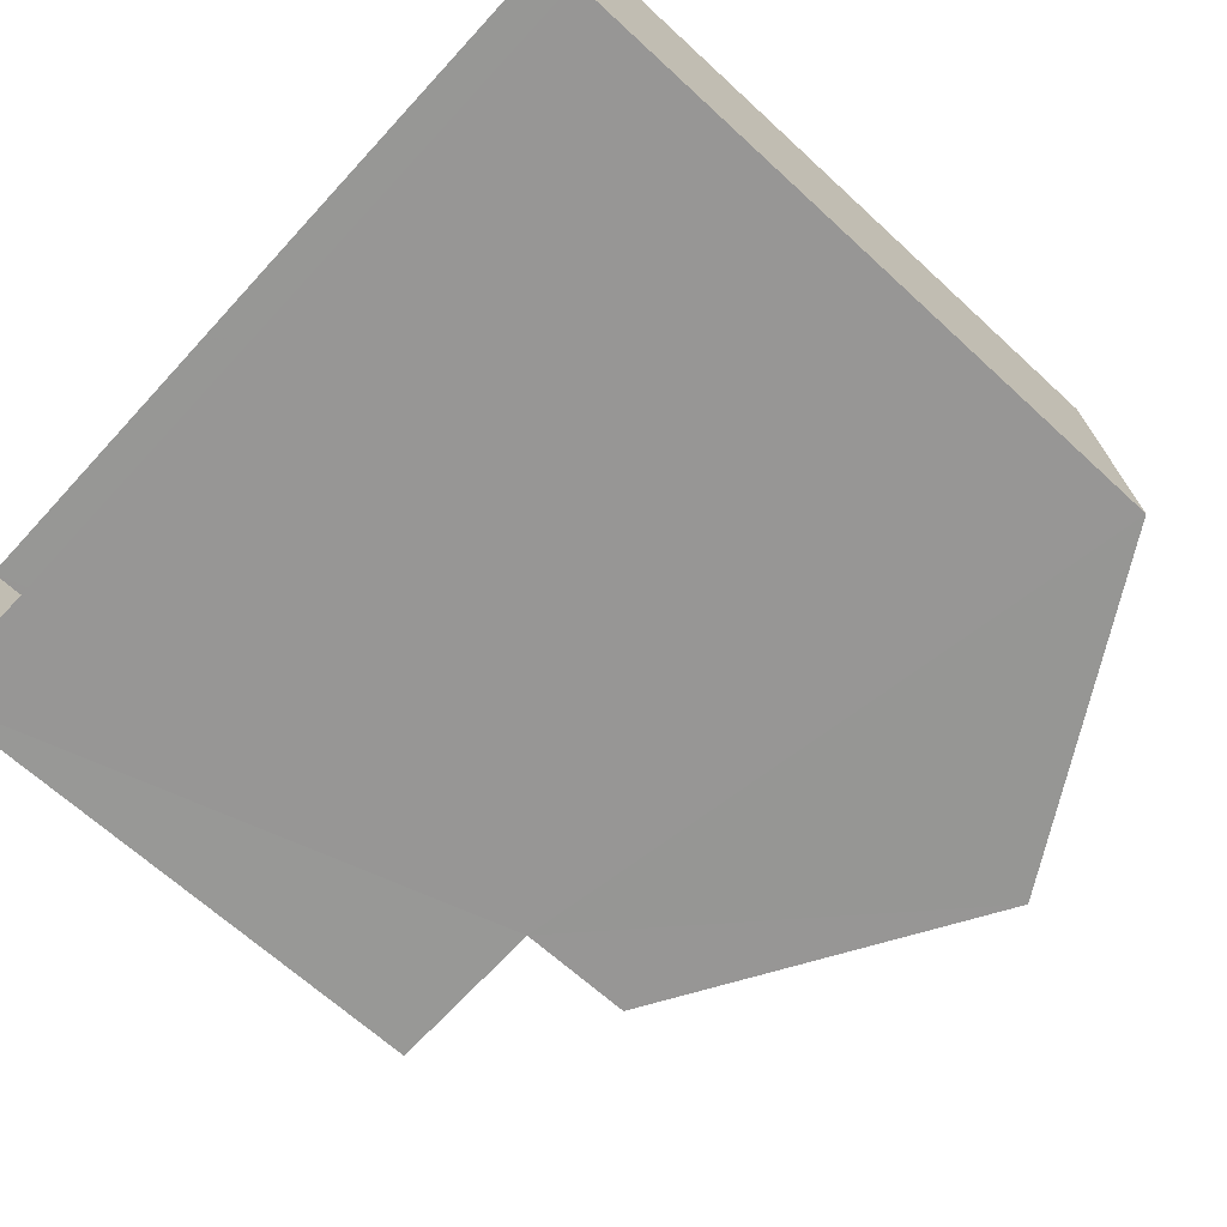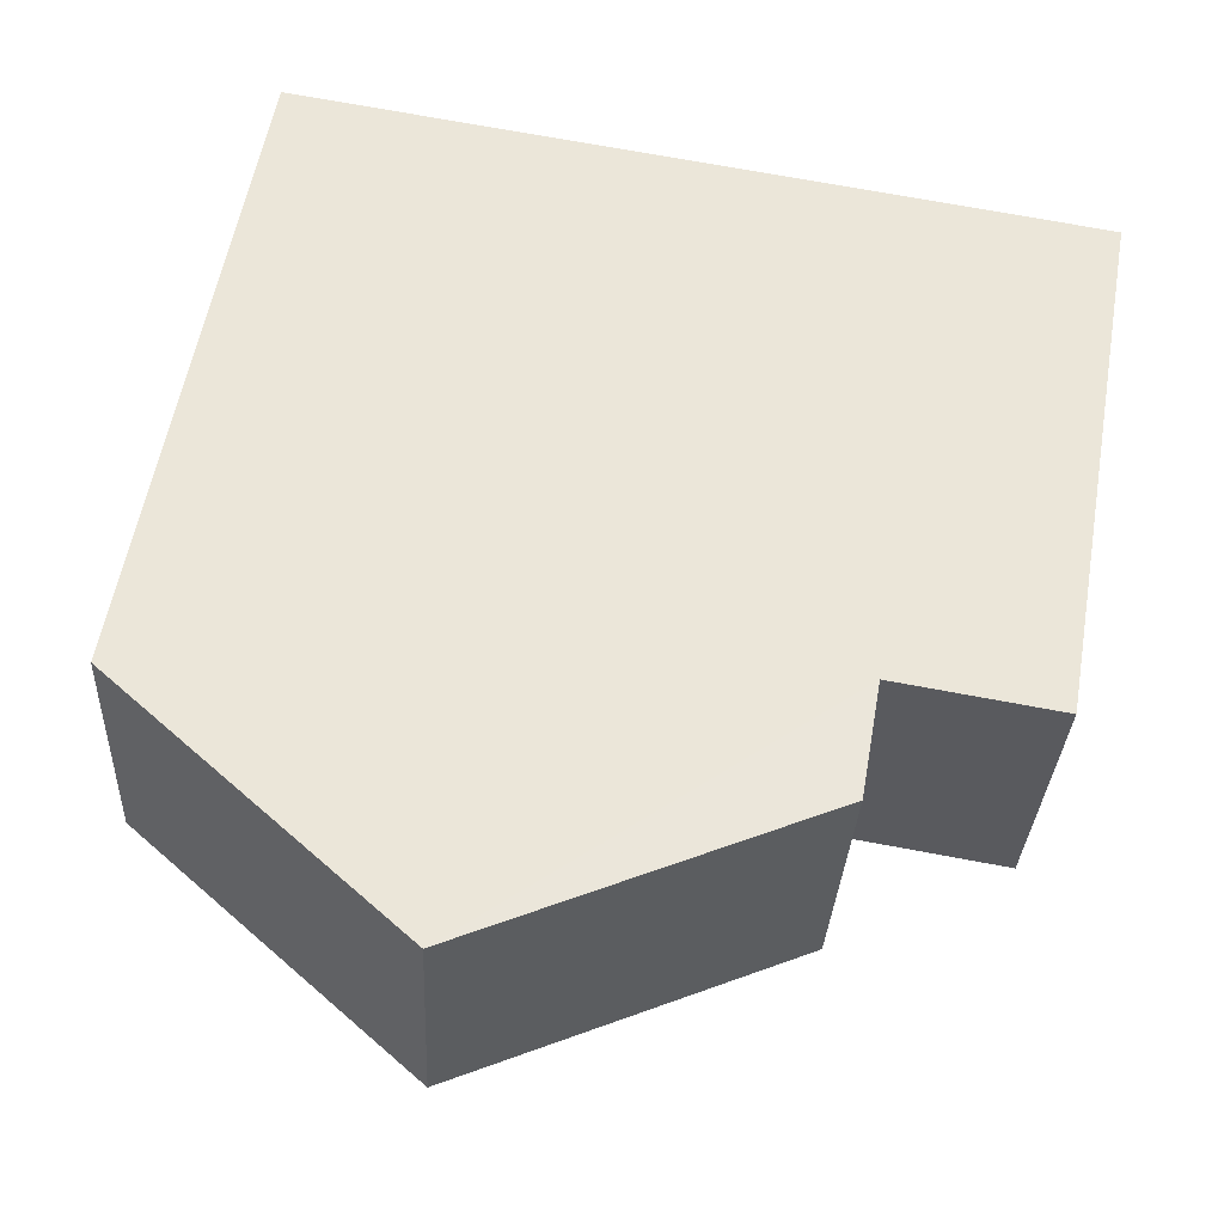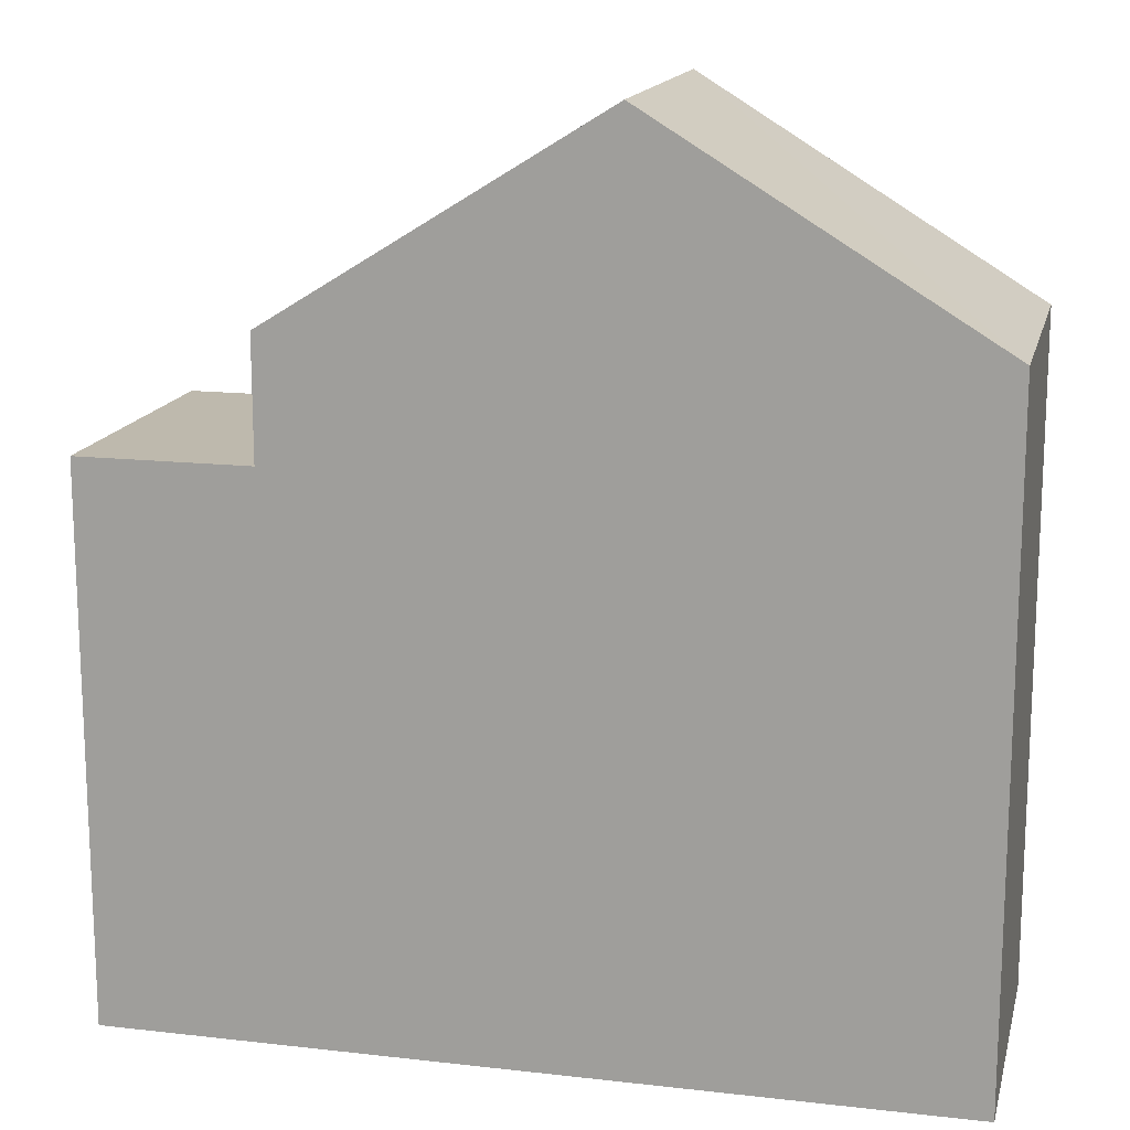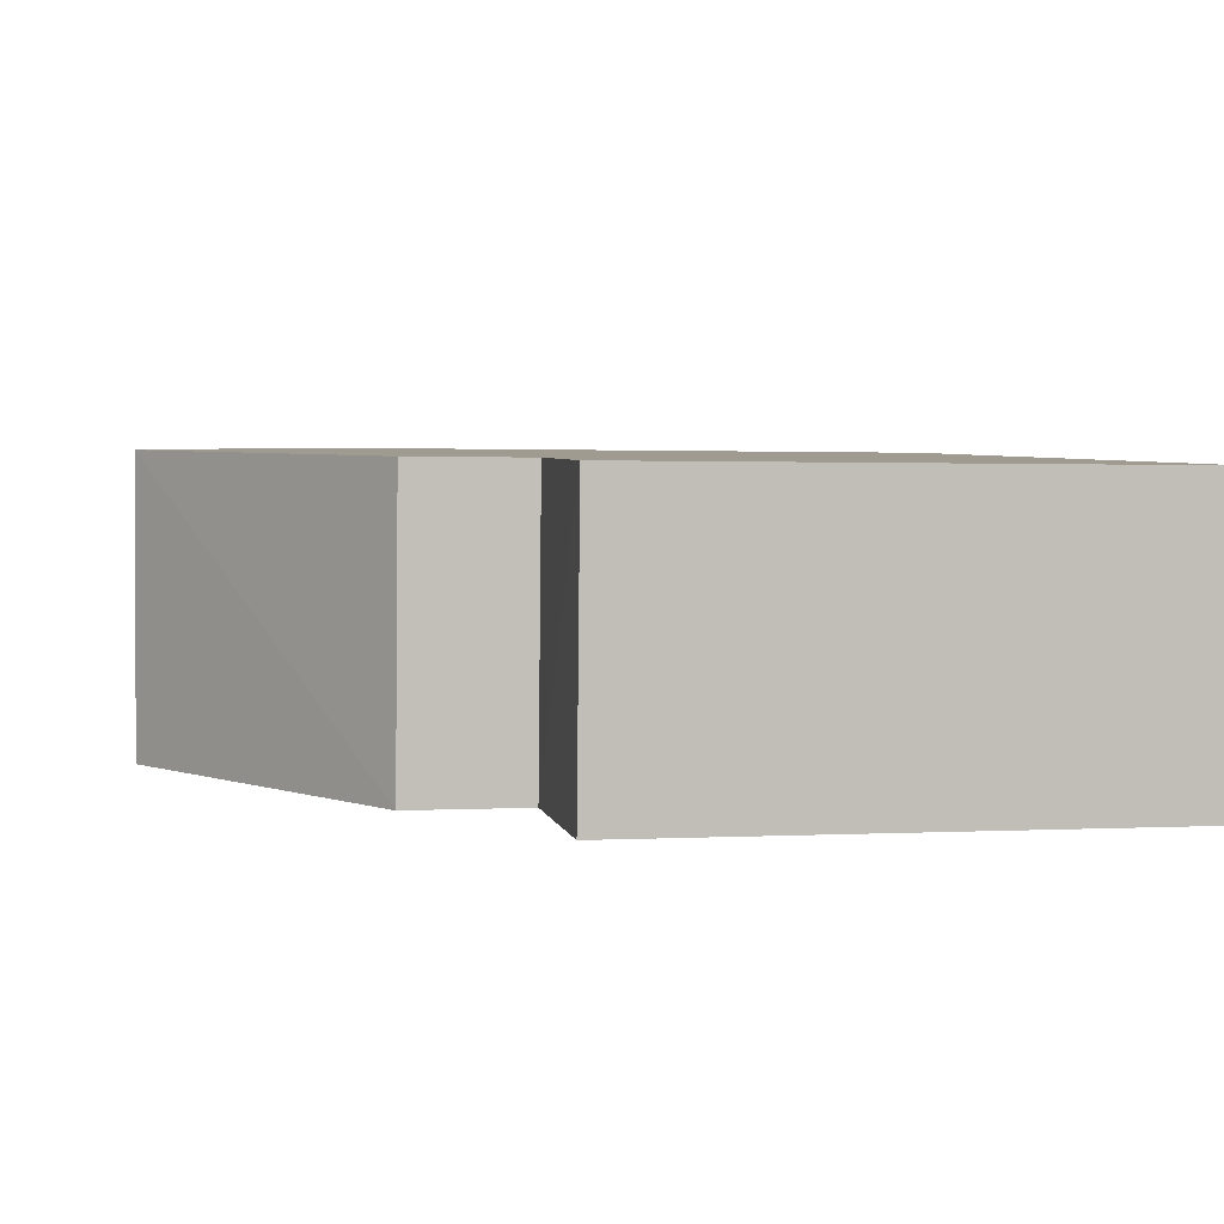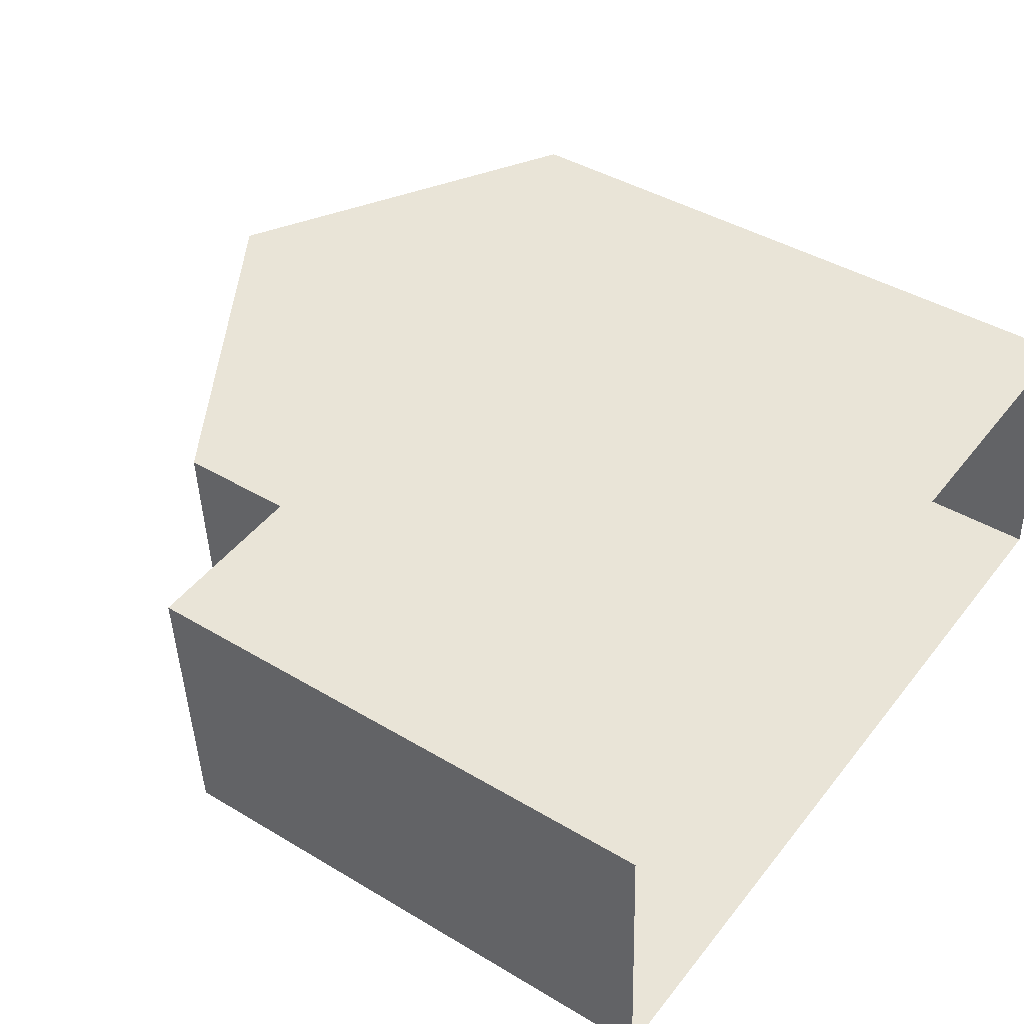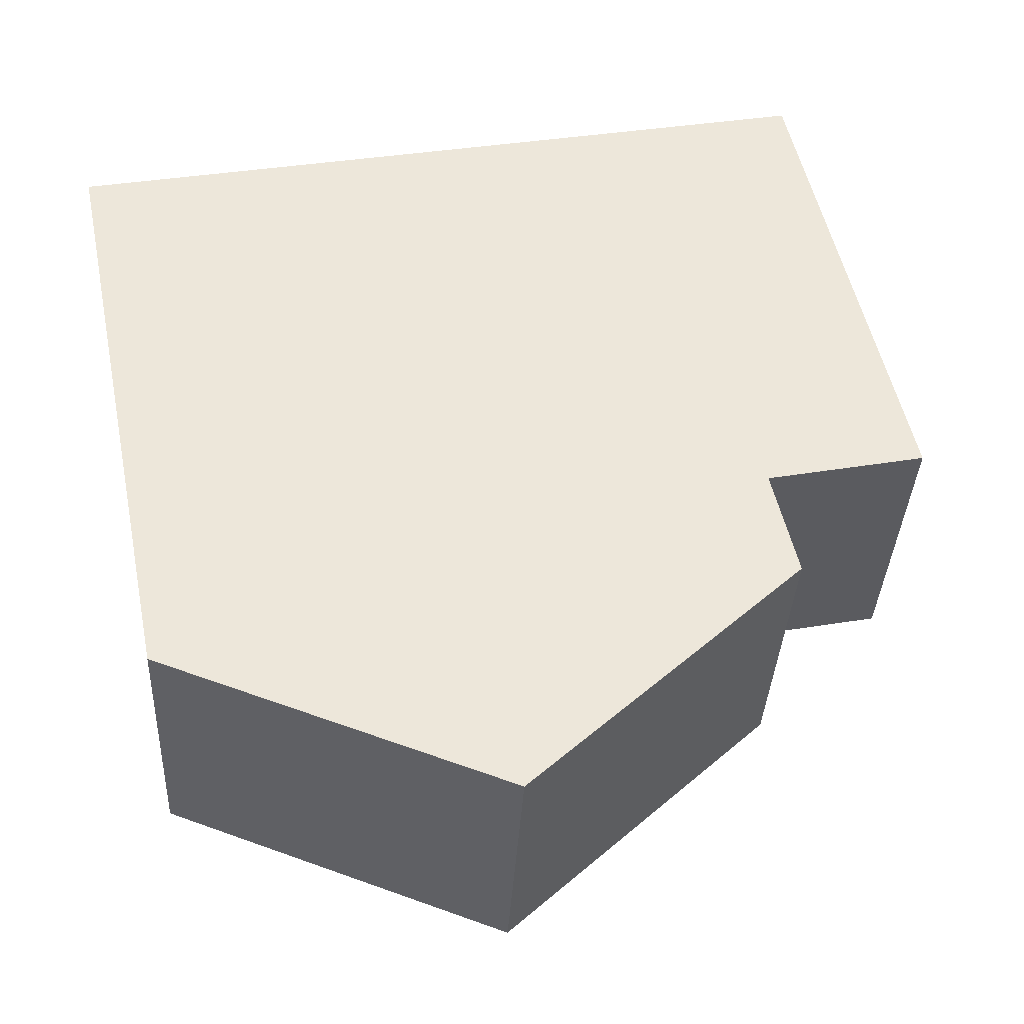
<metadata>
{"format":"obj","ext":"obj","renderer":"f3d","projection":"perspective","resolution":1024,"background":"white","views":[{"elev":-65.6,"azim":-132.9,"up":"+Y"},{"elev":57.3,"azim":10.0,"up":"+Y"},{"elev":15.4,"azim":-169.3,"up":"+Z"},{"elev":1.3,"azim":78.3,"up":"+Y"},{"elev":42.2,"azim":125.7,"up":"+Y"},{"elev":52.2,"azim":-11.6,"up":"+Y"}]}
</metadata>
<code>
v -3.731e+05 -1.039e+05 28.71
v -3.731e+05 -1.039e+05 28.71
v -3.731e+05 -1.039e+05 28.71
v -3.731e+05 -1.039e+05 28.71
v -3.731e+05 -1.039e+05 37.14
v -3.731e+05 -1.039e+05 37.14
v -3.731e+05 -1.039e+05 39.71
v -3.731e+05 -1.039e+05 39.71
v -3.731e+05 -1.039e+05 37.14
v -3.731e+05 -1.039e+05 37.14
v -3.731e+05 -1.039e+05 35.63
v -3.731e+05 -1.039e+05 35.63
v -3.731e+05 -1.039e+05 35.63
v -3.731e+05 -1.039e+05 35.63
f 1 2 3
f 1 4 2
f 5 6 7
f 8 5 7
f 9 10 8
f 7 9 8
f 11 12 13
f 14 11 13
f 8 10 11
f 5 8 11
f 10 2 11
f 11 2 4
f 11 4 12
f 9 7 14
f 9 14 3
f 7 6 14
f 3 14 1
f 1 14 13
f 10 3 2
f 10 9 3
f 12 4 1
f 13 12 1
f 14 6 5
f 11 14 5

</code>
